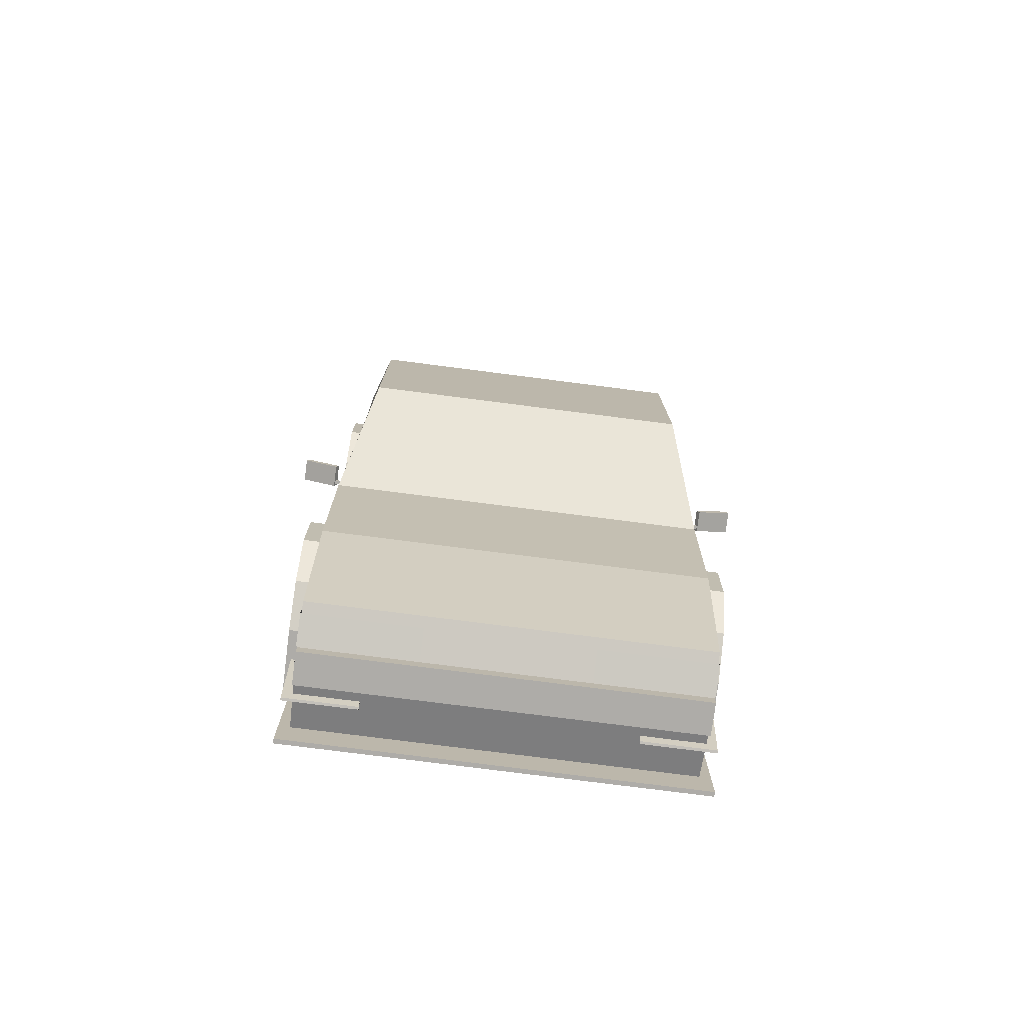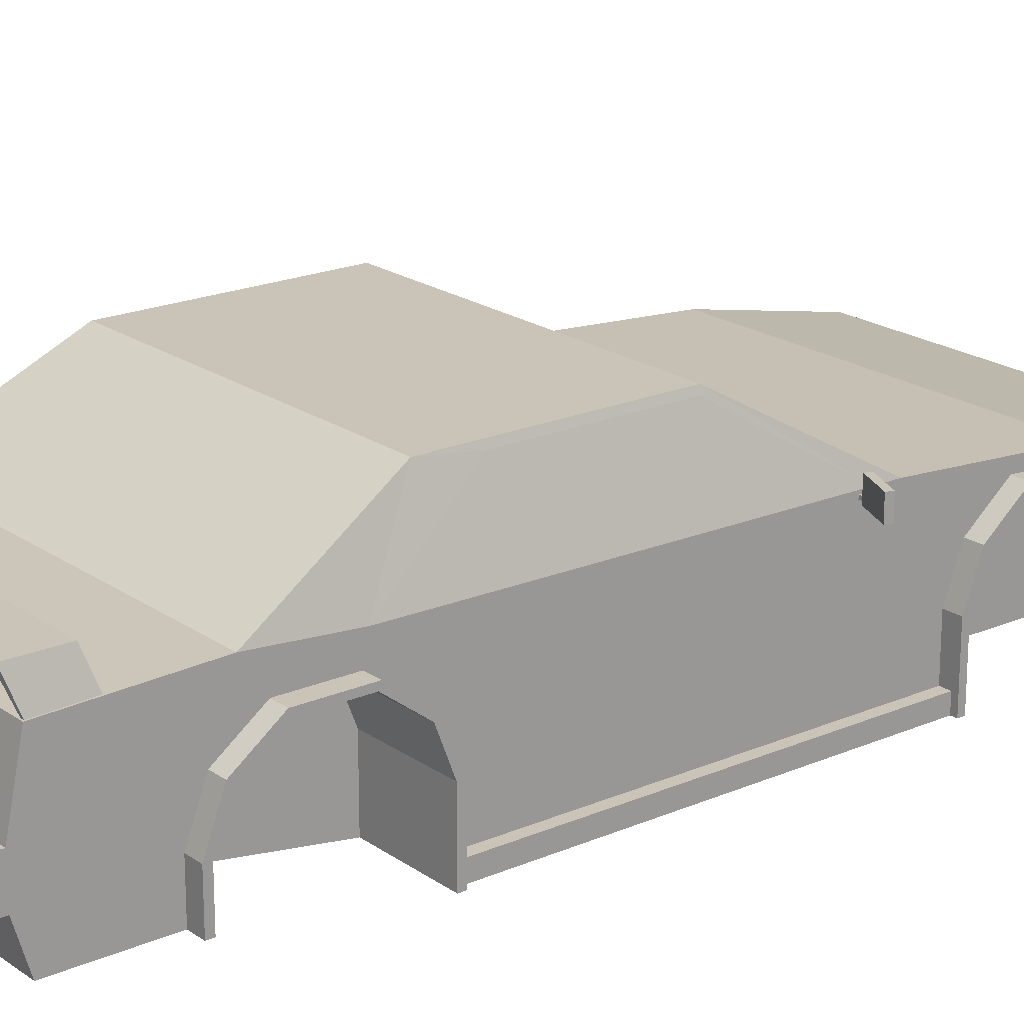
<metadata>
{"format":"obj","ext":"obj","renderer":"f3d","projection":"perspective","resolution":1024,"background":"white","views":[{"elev":-77.0,"azim":172.7,"up":"+Z"},{"elev":20.0,"azim":51.6,"up":"+Y"}]}
</metadata>
<code>
o Cube.018_Cube.001
v -0.94 0.07017 -1.692
v -0.94 0.07017 -0.9485
v -0.94 0.3864 -1.692
v -0.94 0.3864 -0.9485
v -0.94 0.5703 -1.621
v -0.94 0.5703 -1.019
v -0.94 0.6994 -1.45
v -0.94 0.6994 -1.19
v -0.94 0.07017 -1.723
v -0.94 0.07017 -0.9174
v -0.94 0.3874 -1.723
v -0.94 0.3874 -0.9174
v -0.94 0.5886 -1.646
v -0.94 0.5886 -0.9914
v -0.94 0.727 -1.461
v -0.94 0.7398 -1.173
v -0.8611 0.07017 -1.723
v -0.8611 0.07017 -0.9174
v -0.8611 0.3874 -1.723
v -0.8611 0.3874 -0.9174
v -0.8611 0.5886 -1.646
v -0.8611 0.5886 -0.9914
v -0.8611 0.727 -1.461
v -0.8611 0.7398 -1.173
v -0.94 0.07017 0.9039
v -0.94 0.1807 1.647
v -0.94 0.3864 0.9039
v -0.94 0.3864 1.647
v -0.94 0.5703 0.9745
v -0.94 0.5703 1.576
v -0.94 0.6994 1.146
v -0.94 0.6994 1.405
v -0.94 0.07017 0.8728
v -0.94 0.1807 1.678
v -0.94 0.3874 0.8728
v -0.94 0.3874 1.678
v -0.94 0.5886 0.9493
v -0.94 0.5886 1.602
v -0.94 0.727 1.135
v -0.94 0.727 1.416
v -0.8611 0.07017 0.8728
v -0.8611 0.1807 1.678
v -0.8611 0.3874 0.8728
v -0.8611 0.3874 1.678
v -0.8611 0.5886 0.9493
v -0.8611 0.5886 1.602
v -0.8611 0.727 1.135
v -0.8611 0.727 1.416
v -0.8611 0.1807 2.111
v -0.8611 0.3727 2.232
v -0.8611 0.5471 2.232
v -0.8611 0.7803 -1.464
v -0.8001 0.9758 1.923
v -0.8611 0.8406 1.114
v -0.8611 0.8712 1.509
v -0.3417 0.5992 -2.15
v -0.8001 0.9758 2.14
v -0.8173 0.8273 -0.7273
v -0.7535 1.21 0.9005
v -0.7266 1.194 -0.0892
v -0.8148 0.9923 2.14
v -0.8148 0.9923 1.923
v -0.844 0.8396 2.095
v -0.8587 0.8396 2.095
v -0.8587 0.8396 1.878
v -0.844 0.8396 1.878
v -0.8611 0.3727 2.168
v -0.8611 0.5471 2.168
v -0.8611 0.8499 2.104
v -0.5116 0.07017 -1.692
v -0.5116 0.07017 -0.9485
v -0.5116 0.3864 -1.692
v -0.5116 0.3864 -0.9485
v -0.5116 0.5703 -1.621
v -0.5116 0.5703 -1.019
v -0.5116 0.6994 -1.45
v -0.5116 0.6994 -1.19
v -0.5116 0.07017 0.9039
v -0.5116 0.1807 1.647
v -0.5116 0.3864 0.9039
v -0.5116 0.3864 1.647
v -0.5116 0.5703 0.9745
v -0.5116 0.5703 1.576
v -0.5116 0.6994 1.146
v -0.5116 0.6994 1.405
v -0.7628 1.181 0.669
v -0.7628 1.181 -0.05504
v -0.8611 0.8273 -0.6191
v -0.8611 0.837 0.6447
v -0.8611 0.4635 -2.249
v -0.3417 0.4635 -2.189
v -0.8662 0.5986 -2.154
v -0.3581 0.5986 -2.154
v -0.8662 0.4692 -2.191
v -0.3581 0.4692 -2.191
v -0.9109 0.07017 -0.9204
v -0.9109 0.07017 0.8757
v -0.8182 0.1466 -0.9204
v -0.8182 0.1466 0.8757
v -0.9109 0.1466 -0.9204
v -0.9109 0.1466 0.8757
v -0.9109 0.07017 -2.274
v -0.9109 0.07017 -1.712
v -0.9109 0.09068 -2.274
v -0.9109 0.09068 -1.712
v -0.905 0.3022 -1.899
v -0.5828 0.3022 -1.899
v -0.905 0.2371 -2.214
v -0.5828 0.2371 -2.214
v -0.905 0.3135 -1.897
v -0.5828 0.3135 -1.897
v -0.905 0.2484 -2.212
v -0.5828 0.2484 -2.212
v -0.8803 0.8843 -0.5593
v -0.8917 0.8843 -0.5865
v -0.8917 0.7887 -0.5865
v -0.8803 0.7887 -0.5593
v -1.03 0.8843 -0.4969
v -1.041 0.8843 -0.524
v -1.03 0.7887 -0.4969
v -1.041 0.7887 -0.524
v -0.8682 0.7066 0.5051
v -0.8682 0.7066 0.341
v -0.8682 0.6672 0.341
v -0.8682 0.6672 0.5051
v -0.8499 0.8138 -0.5641
v -0.8499 0.8138 -0.5805
v -0.8499 0.7993 -0.5805
v -0.8499 0.7993 -0.5641
v -0.8979 0.8138 -0.5641
v -0.8979 0.8138 -0.5805
v -0.8979 0.7993 -0.5805
v -0.8979 0.7993 -0.5641
v -0.8611 0.8273 -0.7273
v -0.7535 1.21 -0.06239
v -0.4591 0.2767 -2.176
v -0.8611 0.08237 -2.114
v -0.8611 0.3199 -2.249
v -0.8611 0.6454 -2.137
v -0.8611 0.4635 -2.189
v -0.8611 0.3199 -2.189
v -0.4591 0.08237 -2.114
v -0.8662 0.5986 -2.088
v -0.8662 0.4692 -2.002
v -0.7758 0.71 2.138
v -0.6826 0.71 2.138
v -0.636 0.6311 2.155
v -0.6826 0.5521 2.172
v -0.7758 0.5521 2.172
v -0.8225 0.6311 2.155
v -0.5448 0.71 2.138
v -0.4516 0.71 2.138
v -0.405 0.6311 2.155
v -0.4516 0.5521 2.172
v -0.5448 0.5521 2.172
v -0.5914 0.6311 2.155
v 0.94 0.07017 -1.692
v 0.94 0.07017 -0.9485
v 0.94 0.3864 -1.692
v 0.94 0.3864 -0.9485
v 0.94 0.5703 -1.621
v 0.94 0.5703 -1.019
v 0.94 0.6994 -1.45
v 0.94 0.6994 -1.19
v 0.94 0.07017 -1.723
v 0.94 0.07017 -0.9174
v 0.94 0.3874 -1.723
v 0.94 0.3874 -0.9174
v 0.94 0.5886 -1.646
v 0.94 0.5886 -0.9914
v 0.94 0.727 -1.461
v 0.94 0.7398 -1.173
v 0.8611 0.07017 -1.723
v 0.8611 0.07017 -0.9174
v 0.8611 0.3874 -1.723
v 0.8611 0.3874 -0.9174
v 0.8611 0.5886 -1.646
v 0.8611 0.5886 -0.9914
v 0.8611 0.727 -1.461
v 0.8611 0.7398 -1.173
v 0.94 0.07017 0.9039
v 0.94 0.1807 1.647
v 0.94 0.3864 0.9039
v 0.94 0.3864 1.647
v 0.94 0.5703 0.9745
v 0.94 0.5703 1.576
v 0.94 0.6994 1.146
v 0.94 0.6994 1.405
v 0.94 0.07017 0.8728
v 0.94 0.1807 1.678
v 0.94 0.3874 0.8728
v 0.94 0.3874 1.678
v 0.94 0.5886 0.9493
v 0.94 0.5886 1.602
v 0.94 0.727 1.135
v 0.94 0.727 1.416
v 0.8611 0.07017 0.8728
v 0.8611 0.1807 1.678
v 0.8611 0.3874 0.8728
v 0.8611 0.3874 1.678
v 0.8611 0.5886 0.9493
v 0.8611 0.5886 1.602
v 0.8611 0.727 1.135
v 0.8611 0.727 1.416
v 1e-06 0.9758 2.14
v 0.8611 0.1807 2.111
v 1e-06 0.3727 2.168
v 0.8611 0.3727 2.232
v 0.8611 0.5471 2.232
v 0.8611 0.7803 -1.464
v 0.8001 0.9758 1.923
v 0.8611 0.8406 1.114
v 0.8611 0.8712 1.509
v 0.3417 0.5992 -2.15
v -1e-06 0.4635 -2.189
v 1e-06 0.9758 1.923
v 1e-06 0.5471 2.168
v 1e-06 0.8499 2.104
v 1e-06 0.3727 2.232
v 1e-06 0.5471 2.232
v -0 0.7803 -1.464
v 0.8001 0.9758 2.14
v 0 1.21 0.9005
v 1e-06 0.8712 1.509
v -1e-06 0.6454 -2.137
v 0.8173 0.8273 -0.7273
v -0 0.8273 -0.7273
v 0.7535 1.21 0.9005
v 0.7266 1.194 -0.0892
v 0 1.21 -0.06239
v 0.8148 0.9923 2.14
v 1e-06 0.9923 2.14
v 1e-06 0.9923 1.923
v 0.8148 0.9923 1.923
v 0.844 0.8396 2.095
v 0.8587 0.8396 2.095
v 0.8587 0.8396 1.878
v 0.844 0.8396 1.878
v 0.8611 0.3727 2.168
v 1e-06 0.1807 2.111
v 0.8611 0.5471 2.168
v 0.8611 0.8499 2.104
v 0.5116 0.07017 -1.692
v 0.5116 0.07017 -0.9485
v 0.5116 0.3864 -1.692
v 0.5116 0.3864 -0.9485
v 0.5116 0.5703 -1.621
v 0.5116 0.5703 -1.019
v 0.5116 0.6994 -1.45
v 0.5116 0.6994 -1.19
v 0.5116 0.07017 0.9039
v 0.5116 0.1807 1.647
v 0.5116 0.3864 0.9039
v 0.5116 0.3864 1.647
v 0.5116 0.5703 0.9745
v 0.5116 0.5703 1.576
v 0.5116 0.6994 1.146
v 0.5116 0.6994 1.405
v 0.7628 1.181 0.669
v 0.7628 1.181 -0.05504
v 0.8611 0.8273 -0.6191
v 0.8611 0.837 0.6447
v 0.8611 0.4635 -2.249
v 0.3417 0.4635 -2.189
v 0.8662 0.5986 -2.154
v 0.3581 0.5986 -2.154
v 0.8662 0.4692 -2.191
v 0.3581 0.4692 -2.191
v 0.9109 0.07017 -0.9204
v 0.9109 0.07017 0.8757
v 0.8182 0.1466 -0.9204
v 0.8182 0.1466 0.8757
v 0.9109 0.1466 -0.9204
v 0.9109 0.1466 0.8757
v 0.9109 0.07017 -2.274
v 0.9109 0.07017 -1.712
v -1e-06 0.09068 -2.274
v -0 0.09068 -1.712
v 0.9109 0.09068 -2.274
v 0.9109 0.09068 -1.712
v -1e-06 0.07017 -2.274
v 0.905 0.3022 -1.899
v 0.5828 0.3022 -1.899
v 0.905 0.2371 -2.214
v 0.5828 0.2371 -2.214
v 0.905 0.3135 -1.897
v 0.5828 0.3135 -1.897
v 0.905 0.2484 -2.212
v 0.5828 0.2484 -2.212
v 0.8803 0.8843 -0.5593
v 0.8917 0.8843 -0.5865
v 0.8917 0.7887 -0.5865
v 0.8803 0.7887 -0.5593
v 1.03 0.8843 -0.4969
v 1.041 0.8843 -0.524
v 1.03 0.7887 -0.4969
v 1.041 0.7887 -0.524
v 0.8682 0.7066 0.5051
v 0.8682 0.7066 0.341
v 0.8682 0.6672 0.341
v 0.8682 0.6672 0.5051
v 0.8499 0.8138 -0.5641
v 0.8499 0.8138 -0.5805
v 0.8499 0.7993 -0.5805
v 0.8499 0.7993 -0.5641
v 0.8979 0.8138 -0.5641
v 0.8979 0.8138 -0.5805
v 0.8979 0.7993 -0.5805
v 0.8979 0.7993 -0.5641
v 0.8611 0.8273 -0.7273
v 0.7535 1.21 -0.06239
v 0 1.194 -0.0892
v -1e-06 0.4635 -2.249
v -1e-06 0.3199 -2.189
v 0.4591 0.2767 -2.176
v -1e-06 0.08237 -2.114
v 0.8611 0.08237 -2.114
v 0.8611 0.3199 -2.249
v -1e-06 0.3199 -2.249
v 0.8611 0.6454 -2.137
v -1e-06 0.5992 -2.15
v 0.8611 0.4635 -2.189
v 0.8611 0.3199 -2.189
v 0.4591 0.08237 -2.114
v -1e-06 0.2767 -2.176
v 0.8662 0.5986 -2.088
v 0.8662 0.4692 -2.002
v 0.7758 0.71 2.138
v 0.6826 0.71 2.138
v 0.636 0.6311 2.155
v 0.6826 0.5521 2.172
v 0.7758 0.5521 2.172
v 0.8225 0.6311 2.155
v 0.5448 0.71 2.138
v 0.4516 0.71 2.138
v 0.405 0.6311 2.155
v 0.4516 0.5521 2.172
v 0.5448 0.5521 2.172
v 0.5914 0.6311 2.155
v -0.94 0.07017 -1.692
v -0.94 0.3864 -1.692
v -0.94 0.07017 -0.9485
v -0.94 0.3864 -0.9485
v -0.94 0.5703 -1.621
v -0.94 0.5703 -1.019
v -0.94 0.6994 -1.45
v -0.94 0.6994 -1.19
v -0.94 0.07017 -1.723
v -0.94 0.3874 -1.723
v -0.94 0.07017 -0.9174
v -0.94 0.3874 -0.9174
v -0.94 0.5886 -1.646
v -0.94 0.5886 -0.9914
v -0.94 0.727 -1.461
v -0.94 0.7398 -1.173
v -0.8611 0.07017 -1.723
v -0.8611 0.3874 -1.723
v -0.8611 0.07017 -0.9174
v -0.8611 0.3874 -0.9174
v -0.8611 0.5886 -1.646
v -0.8611 0.5886 -0.9914
v -0.8611 0.727 -1.461
v -0.8611 0.7398 -1.173
v -0.94 0.07017 0.9039
v -0.94 0.3864 0.9039
v -0.94 0.1807 1.647
v -0.94 0.3864 1.647
v -0.94 0.5703 0.9745
v -0.94 0.5703 1.576
v -0.94 0.6994 1.146
v -0.94 0.6994 1.405
v -0.94 0.07017 0.8728
v -0.94 0.3874 0.8728
v -0.94 0.1807 1.678
v -0.94 0.3874 1.678
v -0.94 0.5886 0.9493
v -0.94 0.5886 1.602
v -0.94 0.727 1.135
v -0.94 0.727 1.416
v -0.8611 0.07017 0.8728
v -0.8611 0.3874 0.8728
v -0.8611 0.1807 1.678
v -0.8611 0.3874 1.678
v -0.8611 0.5886 0.9493
v -0.8611 0.5886 1.602
v -0.8611 0.727 1.135
v -0.8611 0.727 1.416
v -0.7535 1.21 0.9005
v -0.8611 0.8712 1.509
v 1e-06 0.8712 1.509
v 1e-06 0.8712 1.509
v 0 1.21 0.9005
v 0 1.21 0.9005
v -0.8611 0.8406 1.114
v -0.7628 1.181 0.669
v -0.7628 1.181 -0.05504
v -0.8611 0.8273 -0.6191
v -0.8803 0.7887 -0.5593
v -0.8803 0.8843 -0.5593
v -1.03 0.7887 -0.4969
v -1.03 0.8843 -0.4969
v -0.8611 0.837 0.6447
v -0.8173 0.8273 -0.7273
v -0.7266 1.194 -0.0892
v 0 1.194 -0.0892
v 0 1.194 -0.0892
v -0 0.8273 -0.7273
v -0 0.8273 -0.7273
v -0.3417 0.5992 -2.15
v -0.3417 0.4635 -2.189
v -1e-06 0.5992 -2.15
v -1e-06 0.4635 -2.189
v -0.4591 0.2767 -2.176
v -1e-06 0.2767 -2.176
v -0.4591 0.08237 -2.114
v 0.94 0.07017 -1.692
v 0.94 0.3864 -1.692
v 0.94 0.07017 -0.9485
v 0.94 0.3864 -0.9485
v 0.94 0.5703 -1.621
v 0.94 0.5703 -1.019
v 0.94 0.6994 -1.45
v 0.94 0.6994 -1.19
v 0.94 0.07017 -1.723
v 0.94 0.3874 -1.723
v 0.94 0.07017 -0.9174
v 0.94 0.3874 -0.9174
v 0.94 0.5886 -1.646
v 0.94 0.5886 -0.9914
v 0.94 0.727 -1.461
v 0.94 0.7398 -1.173
v 0.8611 0.07017 -1.723
v 0.8611 0.3874 -1.723
v 0.8611 0.07017 -0.9174
v 0.8611 0.3874 -0.9174
v 0.8611 0.5886 -1.646
v 0.8611 0.5886 -0.9914
v 0.8611 0.727 -1.461
v 0.8611 0.7398 -1.173
v 0.94 0.07017 0.9039
v 0.94 0.3864 0.9039
v 0.94 0.1807 1.647
v 0.94 0.3864 1.647
v 0.94 0.5703 0.9745
v 0.94 0.5703 1.576
v 0.94 0.6994 1.146
v 0.94 0.6994 1.405
v 0.94 0.07017 0.8728
v 0.94 0.3874 0.8728
v 0.94 0.1807 1.678
v 0.94 0.3874 1.678
v 0.94 0.5886 0.9493
v 0.94 0.5886 1.602
v 0.94 0.727 1.135
v 0.94 0.727 1.416
v 0.8611 0.07017 0.8728
v 0.8611 0.3874 0.8728
v 0.8611 0.1807 1.678
v 0.8611 0.3874 1.678
v 0.8611 0.5886 0.9493
v 0.8611 0.5886 1.602
v 0.8611 0.727 1.135
v 0.8611 0.727 1.416
v 0.7535 1.21 0.9005
v 0.8611 0.8712 1.509
v 0.8611 0.8406 1.114
v 0.7628 1.181 0.669
v 0.7628 1.181 -0.05504
v 0.8611 0.8273 -0.6191
v 0.8803 0.7887 -0.5593
v 0.8803 0.8843 -0.5593
v 1.03 0.7887 -0.4969
v 1.03 0.8843 -0.4969
v 0.8611 0.837 0.6447
v 0.8173 0.8273 -0.7273
v 0.7266 1.194 -0.0892
v 0.3417 0.5992 -2.15
v 0.3417 0.4635 -2.189
v 0.4591 0.2767 -2.176
v 0.4591 0.08237 -2.114
f 345 355 347
f 343 353 345
f 350 343 342
f 347 354 346
f 344 354 352
f 341 352 349
f 341 348 340
f 361 16 14
f 359 14 12
f 358 12 10
f 16 362 15
f 15 360 13
f 13 357 11
f 11 356 9
f 369 379 371
f 367 377 369
f 374 367 366
f 371 378 370
f 368 378 376
f 365 376 373
f 365 372 364
f 385 40 38
f 383 38 36
f 382 36 34
f 40 386 39
f 39 384 37
f 37 381 35
f 35 380 33
f 19 139 140
f 46 69 48
f 44 68 46
f 44 49 67
f 67 51 68
f 48 394 47
f 23 24 52
f 48 69 389
f 21 52 139
f 232 62 61
f 409 215 410
f 230 388 392
f 218 389 69
f 220 68 51
f 52 21 23
f 207 50 67
f 390 59 55
f 53 205 57
f 219 51 50
f 221 139 52
f 52 134 58
f 388 394 389
f 396 89 86
f 24 134 52
f 22 20 397
f 22 134 24
f 18 43 20
f 53 63 66
f 53 233 216
f 57 232 61
f 62 64 61
f 53 65 62
f 57 64 63
f 207 49 240
f 217 69 68
f 31 85 32
f 7 77 8
f 1 72 3
f 25 80 27
f 4 71 2
f 28 79 26
f 27 82 29
f 3 74 5
f 6 73 4
f 30 81 28
f 5 76 7
f 29 84 31
f 8 75 6
f 32 83 30
f 70 73 72
f 72 75 74
f 74 77 76
f 80 79 81
f 80 83 82
f 82 85 84
f 135 395 388
f 135 397 87
f 397 43 402
f 58 221 52
f 93 94 92
f 98 101 99
f 97 100 96
f 277 105 278
f 103 104 102
f 102 277 281
f 108 107 106
f 111 112 110
f 107 113 111
f 108 113 109
f 106 112 108
f 107 110 106
f 398 115 399
f 119 400 401
f 116 400 121
f 114 120 117
f 116 119 115
f 115 401 399
f 123 125 122
f 129 127 126
f 131 133 130
f 127 130 126
f 129 132 128
f 126 133 129
f 128 131 127
f 89 54 86
f 45 402 43
f 394 45 47
f 404 408 403
f 60 134 135
f 60 230 406
f 91 90 140
f 413 316 415
f 313 138 90
f 141 319 314
f 140 138 141
f 140 141 19
f 19 137 17
f 56 140 139
f 56 225 321
f 313 91 412
f 136 314 325
f 136 137 141
f 94 143 92
f 147 146 145
f 153 152 151
f 421 431 429
f 419 429 427
f 419 426 418
f 430 423 422
f 420 430 422
f 417 428 420
f 424 417 416
f 172 437 170
f 170 435 168
f 168 434 166
f 438 172 171
f 436 171 169
f 433 169 167
f 432 167 165
f 445 455 453
f 443 453 451
f 443 450 442
f 454 447 446
f 444 454 446
f 441 452 444
f 448 441 440
f 196 461 194
f 194 459 192
f 192 458 190
f 462 196 195
f 460 195 193
f 457 193 191
f 456 191 189
f 175 320 177
f 242 202 204
f 241 200 202
f 200 206 198
f 209 239 241
f 466 204 203
f 179 210 180
f 204 465 242
f 177 320 210
f 234 232 231
f 477 215 411
f 464 230 392
f 465 218 242
f 241 220 209
f 210 179 177
f 208 207 239
f 228 224 213
f 205 211 222
f 209 219 208
f 320 221 210
f 210 226 310
f 466 464 465
f 262 468 259
f 180 210 310
f 178 469 176
f 178 310 469
f 199 174 176
f 211 235 222
f 233 211 216
f 222 232 205
f 236 234 231
f 237 211 234
f 222 236 231
f 206 207 240
f 242 217 241
f 258 187 188
f 250 163 164
f 245 157 159
f 253 181 183
f 244 160 158
f 252 184 182
f 255 183 185
f 247 159 161
f 246 162 160
f 254 186 184
f 249 161 163
f 257 185 187
f 248 164 162
f 256 188 186
f 246 243 245
f 248 245 247
f 250 247 249
f 253 252 251
f 256 253 255
f 258 255 257
f 467 311 464
f 311 469 310
f 469 199 176
f 226 221 407
f 267 266 265
f 274 271 272
f 273 270 269
f 280 277 278
f 279 276 275
f 277 275 281
f 283 284 282
f 288 287 286
f 283 289 285
f 289 284 285
f 288 282 284
f 286 283 282
f 291 470 471
f 472 295 473
f 292 472 470
f 296 290 293
f 295 292 291
f 473 291 471
f 301 299 298
f 303 305 302
f 309 307 306
f 306 303 302
f 308 305 304
f 309 302 305
f 307 304 303
f 262 259 212
f 201 199 474
f 201 466 203
f 476 227 312
f 229 310 226
f 230 229 406
f 263 264 322
f 479 316 414
f 318 313 263
f 319 323 314
f 318 322 323
f 322 175 323
f 175 317 323
f 214 322 264
f 225 214 321
f 313 412 264
f 314 315 325
f 315 317 324
f 326 267 265
f 330 331 332
f 336 337 338
f 345 353 355
f 343 351 353
f 350 351 343
f 347 355 354
f 344 346 354
f 341 344 352
f 341 349 348
f 361 363 16
f 359 361 14
f 358 359 12
f 16 363 362
f 15 362 360
f 13 360 357
f 11 357 356
f 369 377 379
f 367 375 377
f 374 375 367
f 371 379 378
f 368 370 378
f 365 368 376
f 365 373 372
f 385 387 40
f 383 385 38
f 382 383 36
f 40 387 386
f 39 386 384
f 37 384 381
f 35 381 380
f 19 21 139
f 46 68 69
f 44 67 68
f 44 42 49
f 67 50 51
f 48 389 394
f 232 233 62
f 409 411 215
f 230 135 388
f 218 391 389
f 220 217 68
f 207 219 50
f 390 393 59
f 53 216 205
f 219 220 51
f 221 225 139
f 388 395 394
f 396 88 89
f 22 397 134
f 18 41 43
f 53 57 63
f 53 62 233
f 57 205 232
f 62 65 64
f 53 66 65
f 57 61 64
f 207 67 49
f 217 218 69
f 31 84 85
f 7 76 77
f 1 70 72
f 25 78 80
f 4 73 71
f 28 81 79
f 27 80 82
f 3 72 74
f 6 75 73
f 30 83 81
f 5 74 76
f 29 82 84
f 8 77 75
f 32 85 83
f 70 71 73
f 72 73 75
f 74 75 77
f 80 78 79
f 80 81 83
f 82 83 85
f 135 87 395
f 135 134 397
f 397 20 43
f 58 407 221
f 93 95 94
f 98 100 101
f 97 101 100
f 277 104 105
f 103 105 104
f 102 104 277
f 108 109 107
f 111 113 112
f 107 109 113
f 108 112 113
f 106 110 112
f 107 111 110
f 398 116 115
f 119 121 400
f 116 398 400
f 114 118 120
f 116 121 119
f 115 119 401
f 123 124 125
f 129 128 127
f 131 132 133
f 127 131 130
f 129 133 132
f 126 130 133
f 128 132 131
f 394 402 45
f 404 405 408
f 60 58 134
f 60 135 230
f 91 313 90
f 413 414 316
f 313 319 138
f 141 138 319
f 140 90 138
f 19 141 137
f 56 91 140
f 56 139 225
f 136 141 314
f 136 142 137
f 94 144 143
f 145 150 147
f 150 149 147
f 149 148 147
f 151 156 153
f 156 155 153
f 155 154 153
f 421 423 431
f 419 421 429
f 419 427 426
f 430 431 423
f 420 428 430
f 417 425 428
f 424 425 417
f 172 439 437
f 170 437 435
f 168 435 434
f 438 439 172
f 436 438 171
f 433 436 169
f 432 433 167
f 445 447 455
f 443 445 453
f 443 451 450
f 454 455 447
f 444 452 454
f 441 449 452
f 448 449 441
f 196 463 461
f 194 461 459
f 192 459 458
f 462 463 196
f 460 462 195
f 457 460 193
f 456 457 191
f 175 322 320
f 242 241 202
f 241 239 200
f 200 239 206
f 209 208 239
f 466 465 204
f 234 233 232
f 477 478 215
f 464 311 230
f 465 391 218
f 241 217 220
f 208 219 207
f 228 223 224
f 205 216 211
f 209 220 219
f 320 225 221
f 466 467 464
f 262 261 468
f 178 180 310
f 199 197 174
f 211 238 235
f 233 234 211
f 222 231 232
f 236 237 234
f 237 238 211
f 222 235 236
f 206 239 207
f 242 218 217
f 258 257 187
f 250 249 163
f 245 243 157
f 253 251 181
f 244 246 160
f 252 254 184
f 255 253 183
f 247 245 159
f 246 248 162
f 254 256 186
f 249 247 161
f 257 255 185
f 248 250 164
f 256 258 188
f 246 244 243
f 248 246 245
f 250 248 247
f 253 254 252
f 256 254 253
f 258 256 255
f 467 260 311
f 311 260 469
f 469 474 199
f 226 210 221
f 267 268 266
f 274 273 271
f 273 274 270
f 280 279 277
f 279 280 276
f 277 279 275
f 283 285 284
f 288 289 287
f 283 287 289
f 289 288 284
f 288 286 282
f 286 287 283
f 291 292 470
f 472 297 295
f 292 297 472
f 296 294 290
f 295 297 292
f 473 295 291
f 301 300 299
f 303 304 305
f 309 308 307
f 306 307 303
f 308 309 305
f 309 306 302
f 307 308 304
f 201 474 466
f 476 475 227
f 229 311 310
f 230 311 229
f 263 313 264
f 479 480 316
f 318 319 313
f 319 318 323
f 318 263 322
f 175 173 317
f 214 320 322
f 225 320 214
f 314 323 315
f 315 323 317
f 326 327 267
f 332 333 330
f 333 328 330
f 328 329 330
f 338 339 336
f 339 334 336
f 334 335 336

</code>
